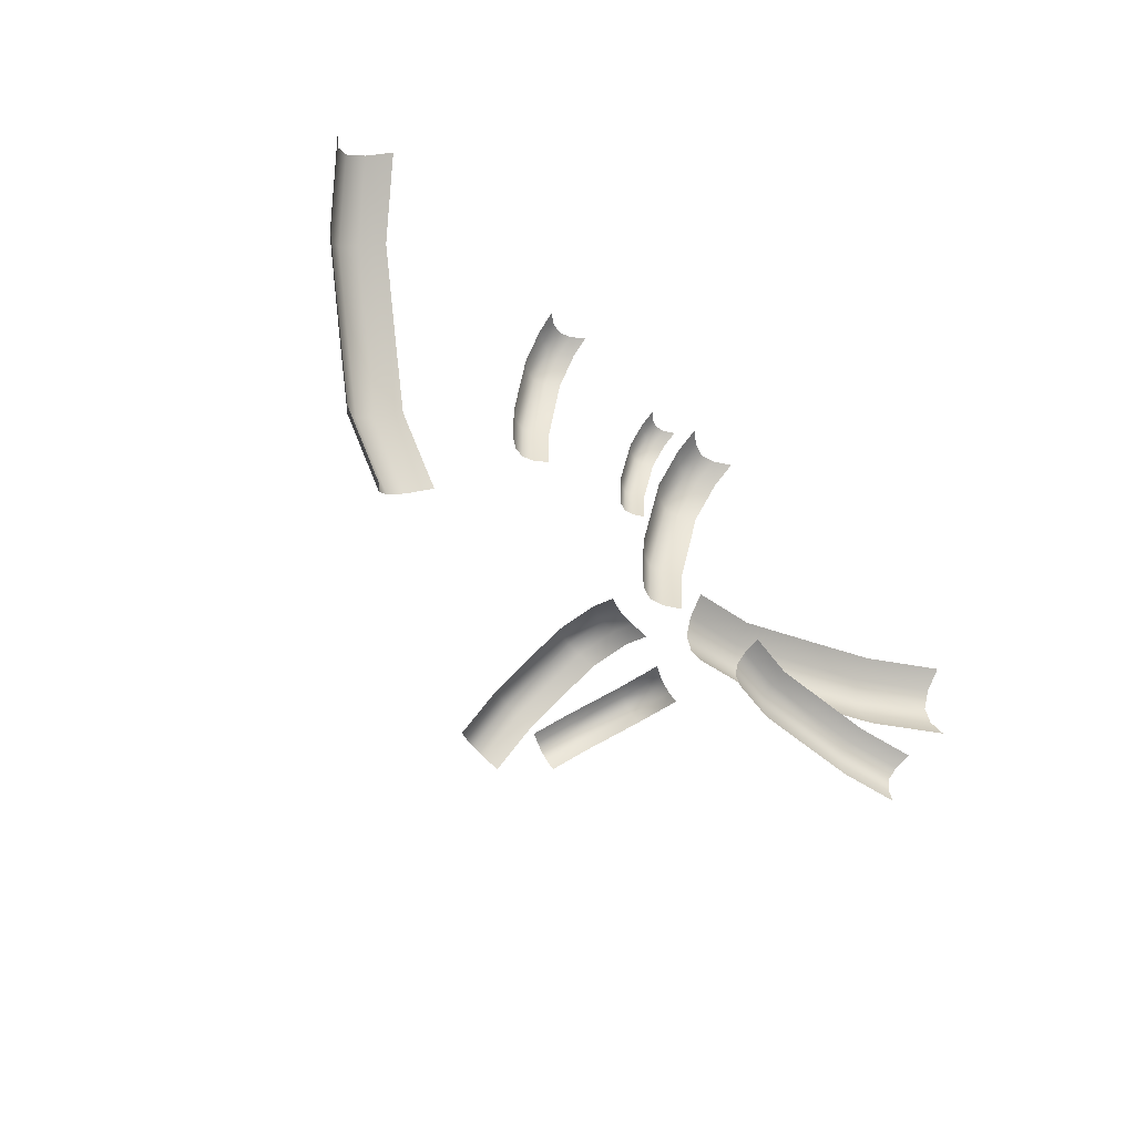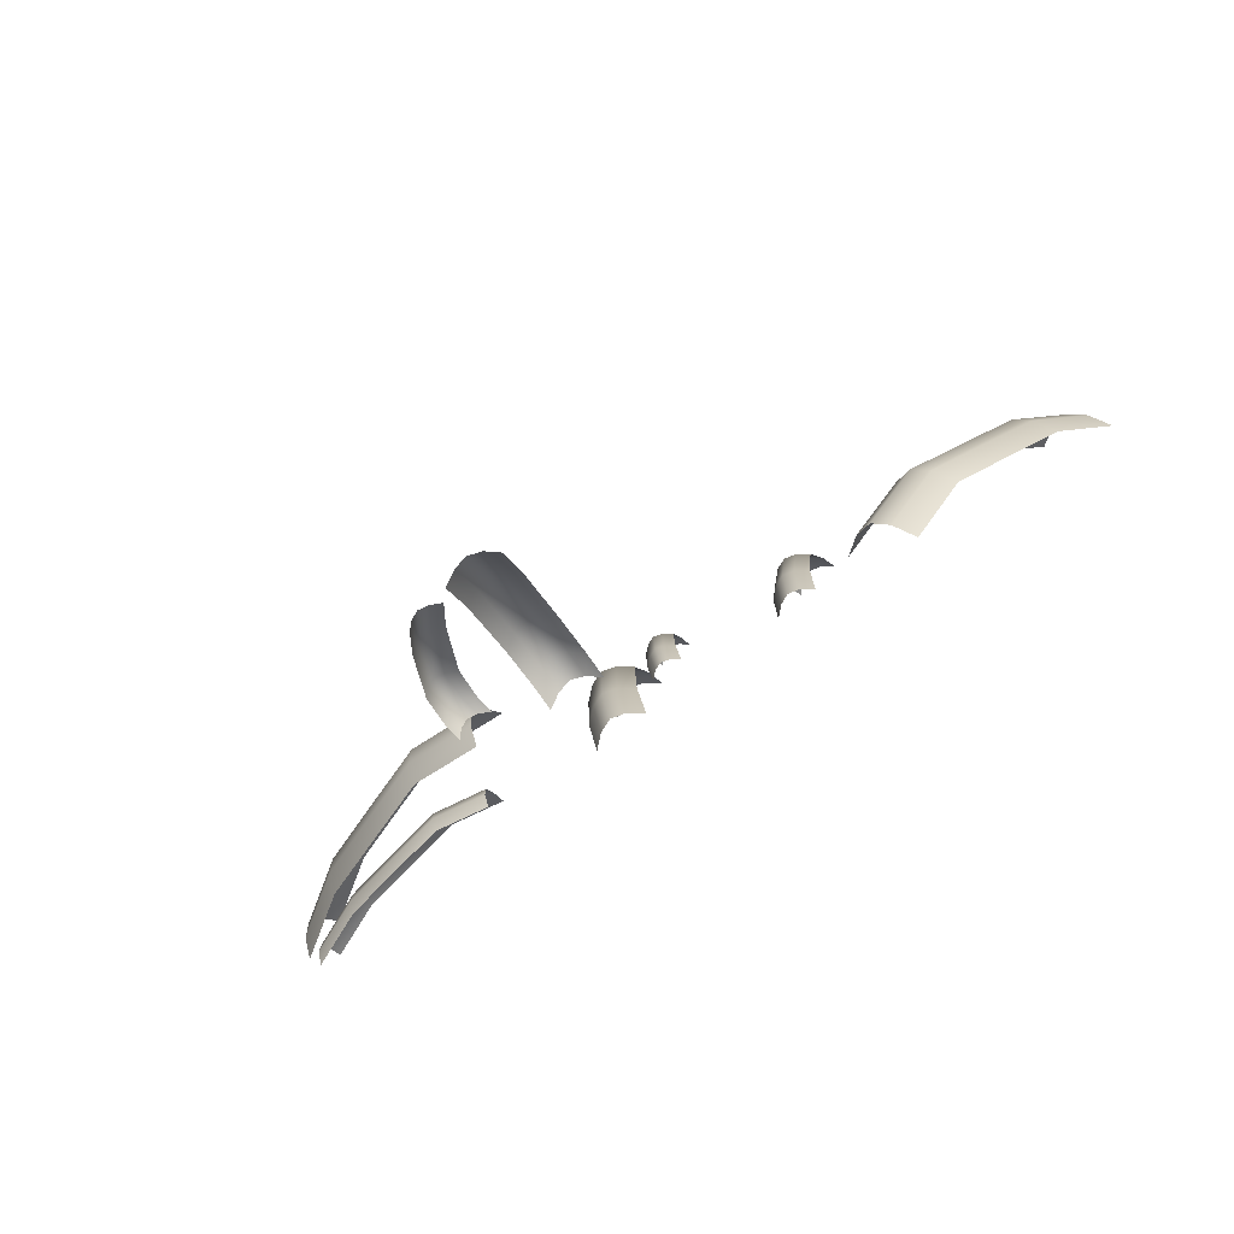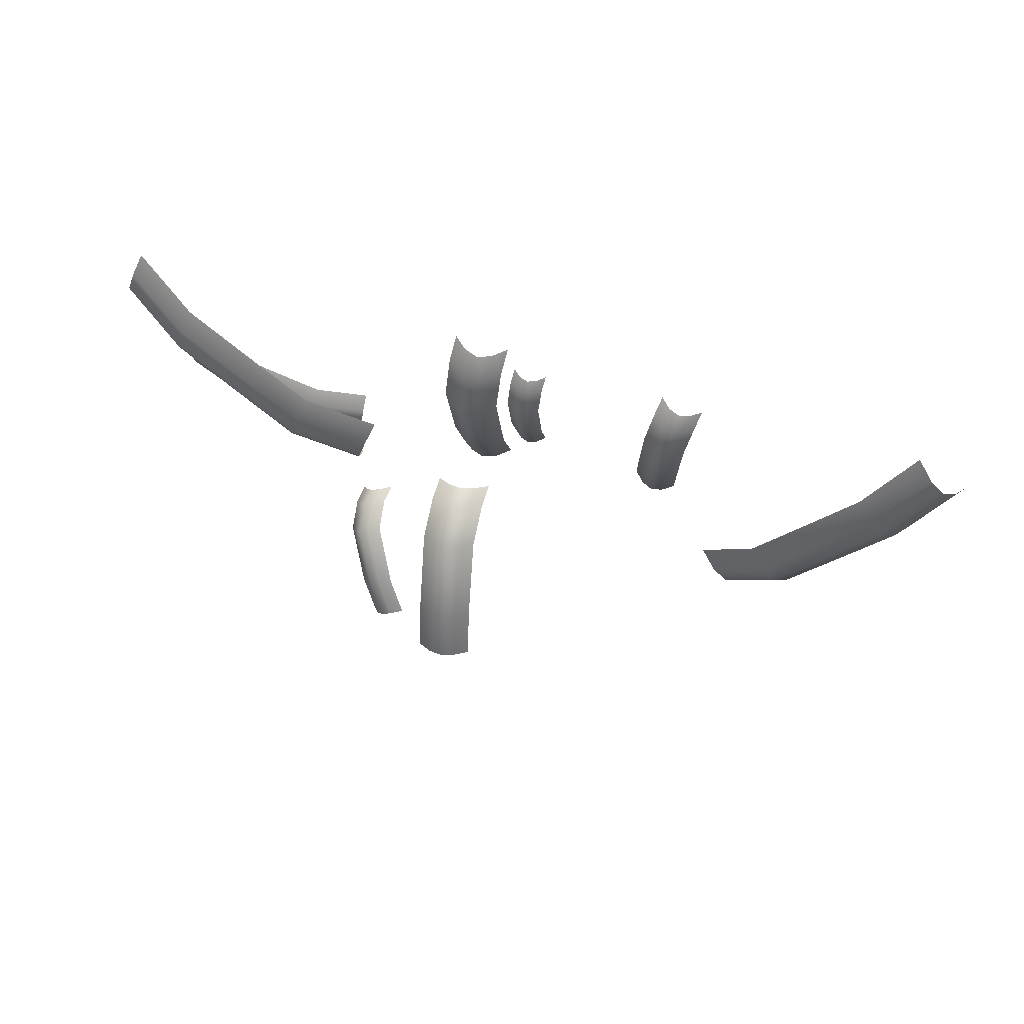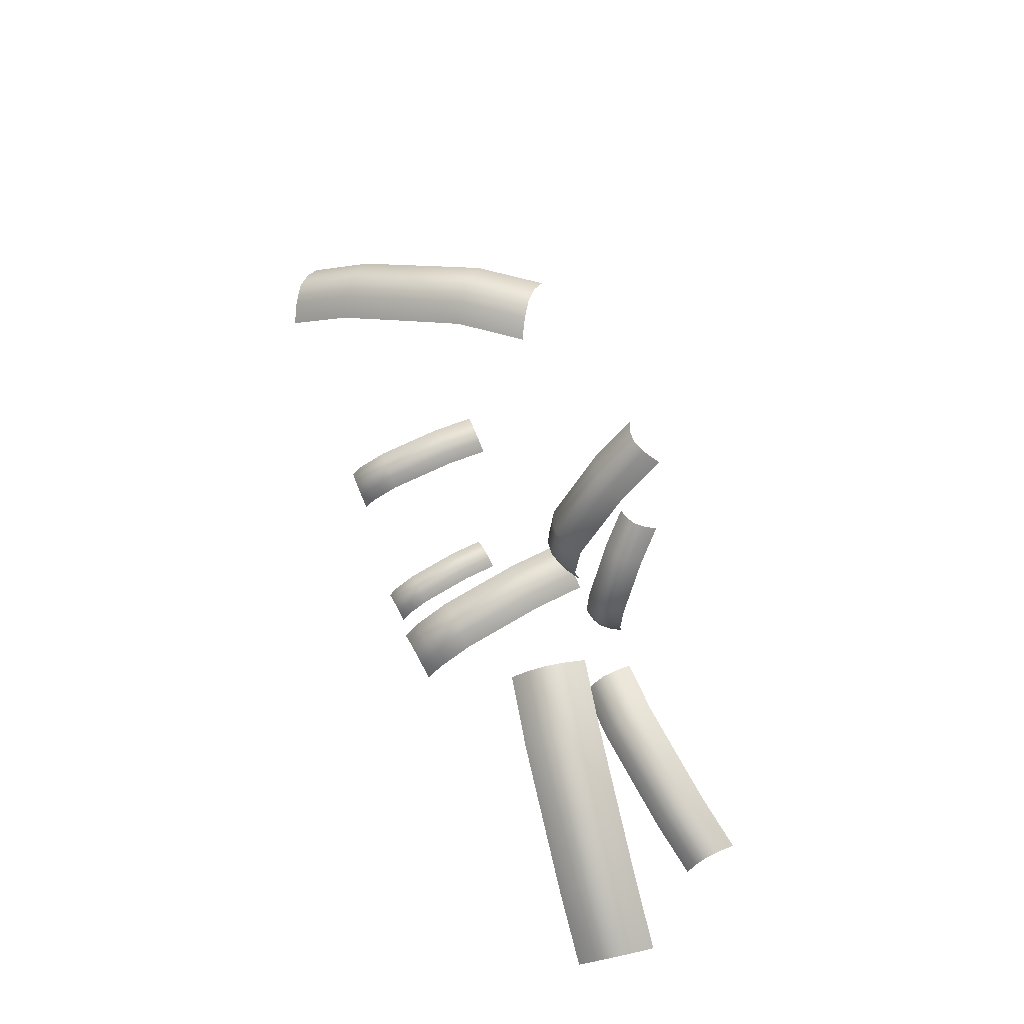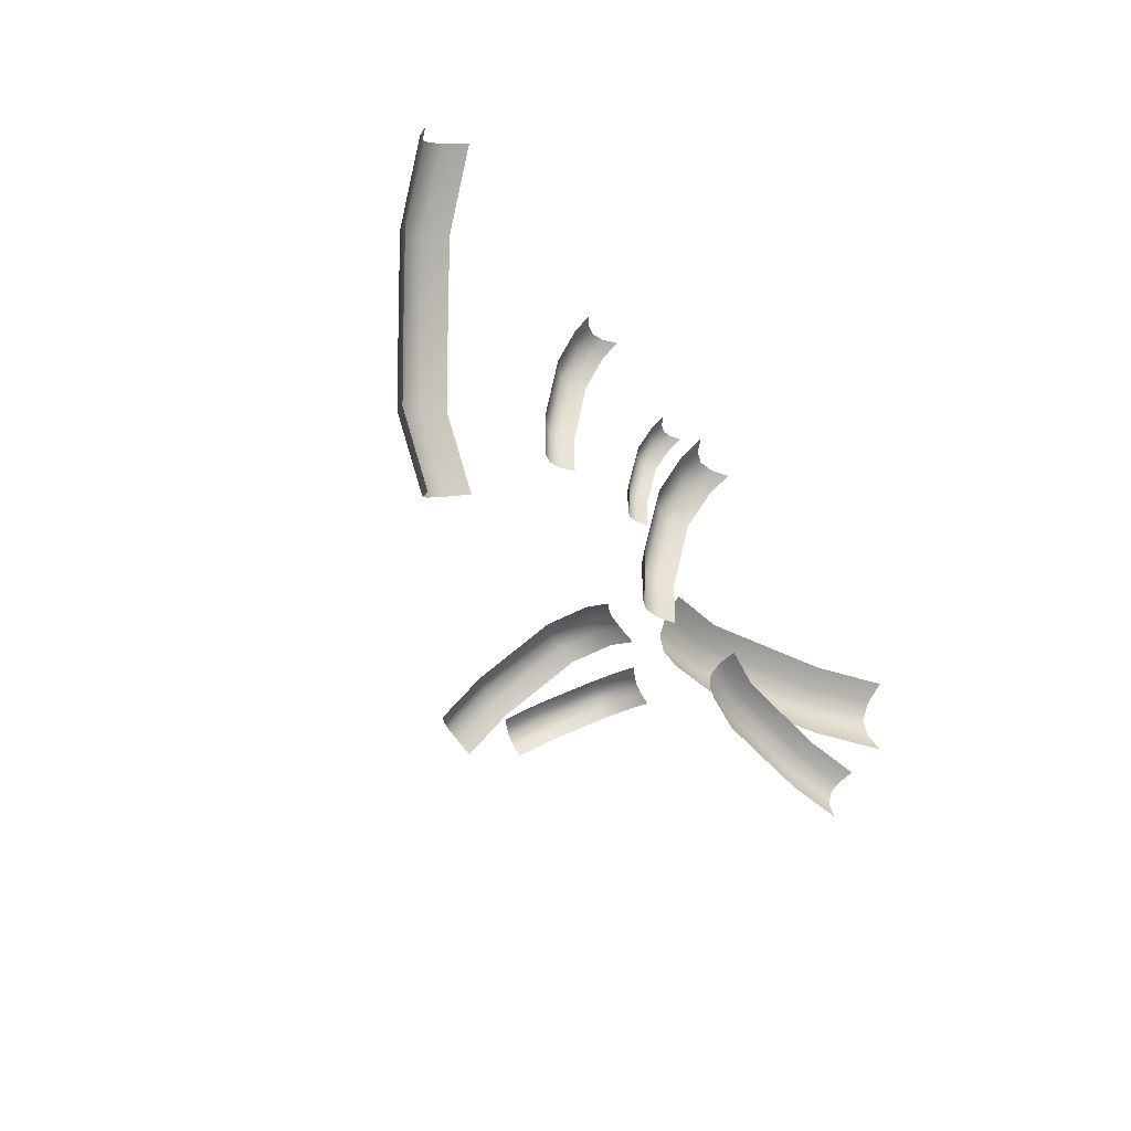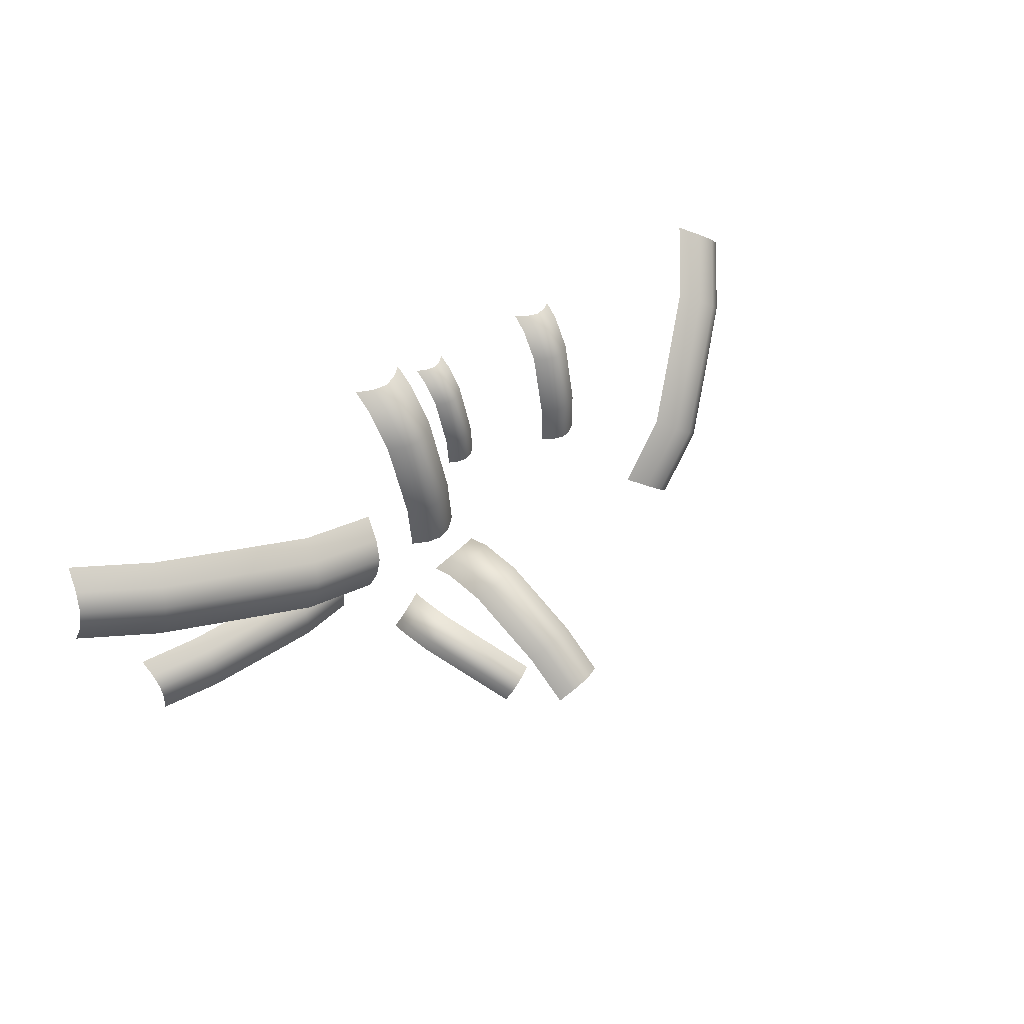
<metadata>
{"format":"obj","ext":"obj","renderer":"f3d","projection":"perspective","resolution":1024,"background":"white","views":[{"elev":-47.1,"azim":-50.2,"up":"+Z"},{"elev":-66.0,"azim":-146.1,"up":"+Z"},{"elev":79.0,"azim":-166.2,"up":"+Z"},{"elev":63.0,"azim":69.1,"up":"+Y"},{"elev":-41.5,"azim":-60.6,"up":"+Z"},{"elev":40.9,"azim":136.4,"up":"+Z"}]}
</metadata>
<code>
o Plane.050_Plane.049
v -1.339 1.984 -4.076
v -1.315 1.748 -3.961
v -1.264 1.988 -4.086
v -1.24 1.752 -3.971
v -1.3 1.999 -4.064
v -1.276 1.763 -3.949
v -1.258 1.76 -3.956
v -1.282 1.996 -4.071
v -1.319 1.994 -4.066
v -1.295 1.758 -3.951
v -1.329 1.934 -4.023
v -1.314 1.84 -3.958
v -1.313 1.782 -3.951
v -1.238 1.786 -3.961
v -1.239 1.844 -3.968
v -1.254 1.938 -4.033
v -1.274 1.797 -3.939
v -1.275 1.855 -3.946
v -1.29 1.95 -4.011
v -1.255 1.794 -3.947
v -1.257 1.852 -3.953
v -1.272 1.947 -4.018
v -1.293 1.792 -3.941
v -1.294 1.85 -3.948
v -1.309 1.945 -4.013
v -1.734 1.754 -4.105
v -1.976 1.621 -3.8
v -1.65 1.75 -4.04
v -1.891 1.617 -3.735
v -1.695 1.782 -4.068
v -1.936 1.649 -3.762
v -1.914 1.64 -3.748
v -1.673 1.773 -4.053
v -1.715 1.775 -4.085
v -1.956 1.642 -3.78
v -1.797 1.752 -4.024
v -1.857 1.717 -3.948
v -1.918 1.68 -3.872
v -1.834 1.677 -3.807
v -1.773 1.713 -3.883
v -1.713 1.749 -3.959
v -1.878 1.709 -3.834
v -1.818 1.745 -3.91
v -1.758 1.781 -3.986
v -1.857 1.7 -3.819
v -1.796 1.736 -3.895
v -1.736 1.771 -3.971
v -1.899 1.701 -3.852
v -1.838 1.738 -3.928
v -1.778 1.773 -4.004
v -1.581 1.69 -3.926
v -1.588 1.624 -3.733
v -1.523 1.682 -3.927
v -1.531 1.615 -3.735
v -1.549 1.703 -3.924
v -1.557 1.636 -3.732
v -1.543 1.629 -3.733
v -1.536 1.696 -3.925
v -1.564 1.7 -3.924
v -1.572 1.633 -3.732
v -1.579 1.692 -3.869
v -1.578 1.675 -3.781
v -1.583 1.647 -3.746
v -1.525 1.639 -3.748
v -1.52 1.667 -3.783
v -1.521 1.683 -3.871
v -1.552 1.66 -3.745
v -1.547 1.687 -3.78
v -1.547 1.704 -3.868
v -1.538 1.653 -3.746
v -1.533 1.681 -3.781
v -1.534 1.697 -3.869
v -1.567 1.657 -3.745
v -1.562 1.685 -3.78
v -1.563 1.702 -3.868
v -1.383 1.678 -3.867
v -1.369 1.63 -3.719
v -1.339 1.675 -3.873
v -1.324 1.627 -3.725
v -1.36 1.69 -3.869
v -1.346 1.642 -3.72
v -1.335 1.637 -3.722
v -1.349 1.685 -3.871
v -1.371 1.687 -3.868
v -1.357 1.639 -3.719
v -1.377 1.68 -3.824
v -1.368 1.669 -3.757
v -1.368 1.648 -3.729
v -1.323 1.646 -3.735
v -1.324 1.667 -3.763
v -1.333 1.678 -3.83
v -1.344 1.66 -3.731
v -1.345 1.681 -3.759
v -1.354 1.692 -3.826
v -1.333 1.656 -3.733
v -1.334 1.677 -3.761
v -1.343 1.688 -3.828
v -1.356 1.657 -3.73
v -1.356 1.678 -3.758
v -1.365 1.689 -3.825
v -1.231 1.953 -4.019
v -1.175 1.784 -3.956
v -1.188 1.956 -4.052
v -1.132 1.787 -3.989
v -1.202 1.964 -4.026
v -1.146 1.795 -3.962
v -1.138 1.793 -3.974
v -1.193 1.962 -4.037
v -1.215 1.961 -4.02
v -1.159 1.791 -3.957
v -1.206 1.918 -3.99
v -1.173 1.85 -3.955
v -1.17 1.808 -3.951
v -1.127 1.811 -3.984
v -1.131 1.853 -3.988
v -1.163 1.92 -4.023
v -1.142 1.819 -3.957
v -1.145 1.861 -3.961
v -1.177 1.929 -3.996
v -1.133 1.817 -3.968
v -1.136 1.859 -3.972
v -1.169 1.927 -4.007
v -1.154 1.816 -3.952
v -1.158 1.857 -3.956
v -1.19 1.925 -3.991
v -1.333 1.684 -3.971
v -1.309 1.604 -3.721
v -1.258 1.679 -3.981
v -1.234 1.599 -3.731
v -1.294 1.703 -3.974
v -1.27 1.623 -3.724
v -1.252 1.616 -3.727
v -1.276 1.696 -3.977
v -1.313 1.698 -3.972
v -1.289 1.618 -3.722
v -1.323 1.688 -3.899
v -1.308 1.67 -3.786
v -1.307 1.634 -3.739
v -1.232 1.63 -3.749
v -1.233 1.665 -3.796
v -1.248 1.683 -3.909
v -1.268 1.654 -3.742
v -1.269 1.689 -3.789
v -1.284 1.708 -3.902
v -1.25 1.646 -3.745
v -1.251 1.682 -3.792
v -1.266 1.7 -3.905
v -1.287 1.649 -3.74
v -1.288 1.684 -3.787
v -1.303 1.703 -3.9
v -1.107 1.664 -3.93
v -0.8218 1.615 -3.971
v -1.111 1.697 -3.998
v -0.8261 1.648 -4.039
v -1.107 1.7 -3.954
v -0.8224 1.651 -3.996
v -0.8239 1.654 -4.016
v -1.109 1.703 -3.974
v -1.107 1.687 -3.94
v -0.8218 1.638 -3.982
v -1.034 1.673 -3.93
v -0.9628 1.659 -3.941
v -0.8914 1.645 -3.953
v -0.8957 1.677 -4.021
v -0.9671 1.692 -4.009
v -1.038 1.705 -3.998
v -0.8921 1.681 -3.977
v -0.9635 1.695 -3.966
v -1.034 1.709 -3.955
v -0.8936 1.683 -3.997
v -0.965 1.698 -3.986
v -1.036 1.711 -3.975
v -0.8914 1.667 -3.963
v -0.9628 1.681 -3.952
v -1.034 1.695 -3.941
v -1.143 1.727 -3.829
v -0.7637 1.575 -3.785
v -1.124 1.746 -3.932
v -0.744 1.594 -3.888
v -1.127 1.766 -3.874
v -0.7478 1.614 -3.829
v -0.7446 1.611 -3.857
v -1.124 1.762 -3.901
v -1.134 1.753 -3.85
v -0.7544 1.601 -3.806
v -1.042 1.72 -3.811
v -0.9478 1.68 -3.801
v -0.8529 1.639 -3.79
v -0.8332 1.658 -3.893
v -0.9281 1.699 -3.903
v -1.022 1.739 -3.914
v -0.837 1.678 -3.835
v -0.9318 1.719 -3.845
v -1.026 1.759 -3.856
v -0.8338 1.674 -3.862
v -0.9286 1.715 -3.873
v -1.023 1.755 -3.883
v -0.8436 1.665 -3.811
v -0.9385 1.706 -3.821
v -1.033 1.746 -3.832
f 7 14 20
f 23 6 17
f 6 20 17
f 13 10 23
f 8 16 3
f 21 16 22
f 20 15 21
f 25 5 9
f 25 18 19
f 24 17 18
f 5 22 8
f 18 22 19
f 17 21 18
f 11 9 1
f 11 24 25
f 12 23 24
f 32 39 45
f 48 31 42
f 31 45 42
f 38 35 48
f 33 41 28
f 46 41 47
f 45 40 46
f 50 30 34
f 50 43 44
f 49 42 43
f 30 47 33
f 43 47 44
f 42 46 43
f 36 34 26
f 36 49 50
f 37 48 49
f 57 64 70
f 73 56 67
f 56 70 67
f 63 60 73
f 58 66 53
f 71 66 72
f 70 65 71
f 75 55 59
f 75 68 69
f 74 67 68
f 55 72 58
f 68 72 69
f 67 71 68
f 61 59 51
f 61 74 75
f 62 73 74
f 82 89 95
f 98 81 92
f 81 95 92
f 88 85 98
f 83 91 78
f 96 91 97
f 95 90 96
f 100 80 84
f 100 93 94
f 99 92 93
f 80 97 83
f 93 97 94
f 92 96 93
f 86 84 76
f 86 99 100
f 87 98 99
f 107 114 120
f 123 106 117
f 106 120 117
f 113 110 123
f 108 116 103
f 121 116 122
f 120 115 121
f 125 105 109
f 125 118 119
f 124 117 118
f 105 122 108
f 118 122 119
f 117 121 118
f 111 109 101
f 111 124 125
f 112 123 124
f 132 139 145
f 148 131 142
f 131 145 142
f 138 135 148
f 133 141 128
f 146 141 147
f 145 140 146
f 150 130 134
f 150 143 144
f 149 142 143
f 130 147 133
f 143 147 144
f 142 146 143
f 136 134 126
f 136 149 150
f 137 148 149
f 157 164 170
f 173 156 167
f 156 170 167
f 163 160 173
f 158 166 153
f 171 166 172
f 170 165 171
f 175 155 159
f 175 168 169
f 174 167 168
f 155 172 158
f 168 172 169
f 167 171 168
f 161 159 151
f 161 174 175
f 162 173 174
f 182 189 195
f 198 181 192
f 181 195 192
f 188 185 198
f 183 191 178
f 196 191 197
f 195 190 196
f 200 180 184
f 200 193 194
f 199 192 193
f 180 197 183
f 193 197 194
f 192 196 193
f 186 184 176
f 186 199 200
f 187 198 199
f 7 4 14
f 23 10 6
f 6 7 20
f 13 2 10
f 8 22 16
f 21 15 16
f 20 14 15
f 25 19 5
f 25 24 18
f 24 23 17
f 5 19 22
f 18 21 22
f 17 20 21
f 11 25 9
f 11 12 24
f 12 13 23
f 32 29 39
f 48 35 31
f 31 32 45
f 38 27 35
f 33 47 41
f 46 40 41
f 45 39 40
f 50 44 30
f 50 49 43
f 49 48 42
f 30 44 47
f 43 46 47
f 42 45 46
f 36 50 34
f 36 37 49
f 37 38 48
f 57 54 64
f 73 60 56
f 56 57 70
f 63 52 60
f 58 72 66
f 71 65 66
f 70 64 65
f 75 69 55
f 75 74 68
f 74 73 67
f 55 69 72
f 68 71 72
f 67 70 71
f 61 75 59
f 61 62 74
f 62 63 73
f 82 79 89
f 98 85 81
f 81 82 95
f 88 77 85
f 83 97 91
f 96 90 91
f 95 89 90
f 100 94 80
f 100 99 93
f 99 98 92
f 80 94 97
f 93 96 97
f 92 95 96
f 86 100 84
f 86 87 99
f 87 88 98
f 107 104 114
f 123 110 106
f 106 107 120
f 113 102 110
f 108 122 116
f 121 115 116
f 120 114 115
f 125 119 105
f 125 124 118
f 124 123 117
f 105 119 122
f 118 121 122
f 117 120 121
f 111 125 109
f 111 112 124
f 112 113 123
f 132 129 139
f 148 135 131
f 131 132 145
f 138 127 135
f 133 147 141
f 146 140 141
f 145 139 140
f 150 144 130
f 150 149 143
f 149 148 142
f 130 144 147
f 143 146 147
f 142 145 146
f 136 150 134
f 136 137 149
f 137 138 148
f 157 154 164
f 173 160 156
f 156 157 170
f 163 152 160
f 158 172 166
f 171 165 166
f 170 164 165
f 175 169 155
f 175 174 168
f 174 173 167
f 155 169 172
f 168 171 172
f 167 170 171
f 161 175 159
f 161 162 174
f 162 163 173
f 182 179 189
f 198 185 181
f 181 182 195
f 188 177 185
f 183 197 191
f 196 190 191
f 195 189 190
f 200 194 180
f 200 199 193
f 199 198 192
f 180 194 197
f 193 196 197
f 192 195 196
f 186 200 184
f 186 187 199
f 187 188 198

</code>
